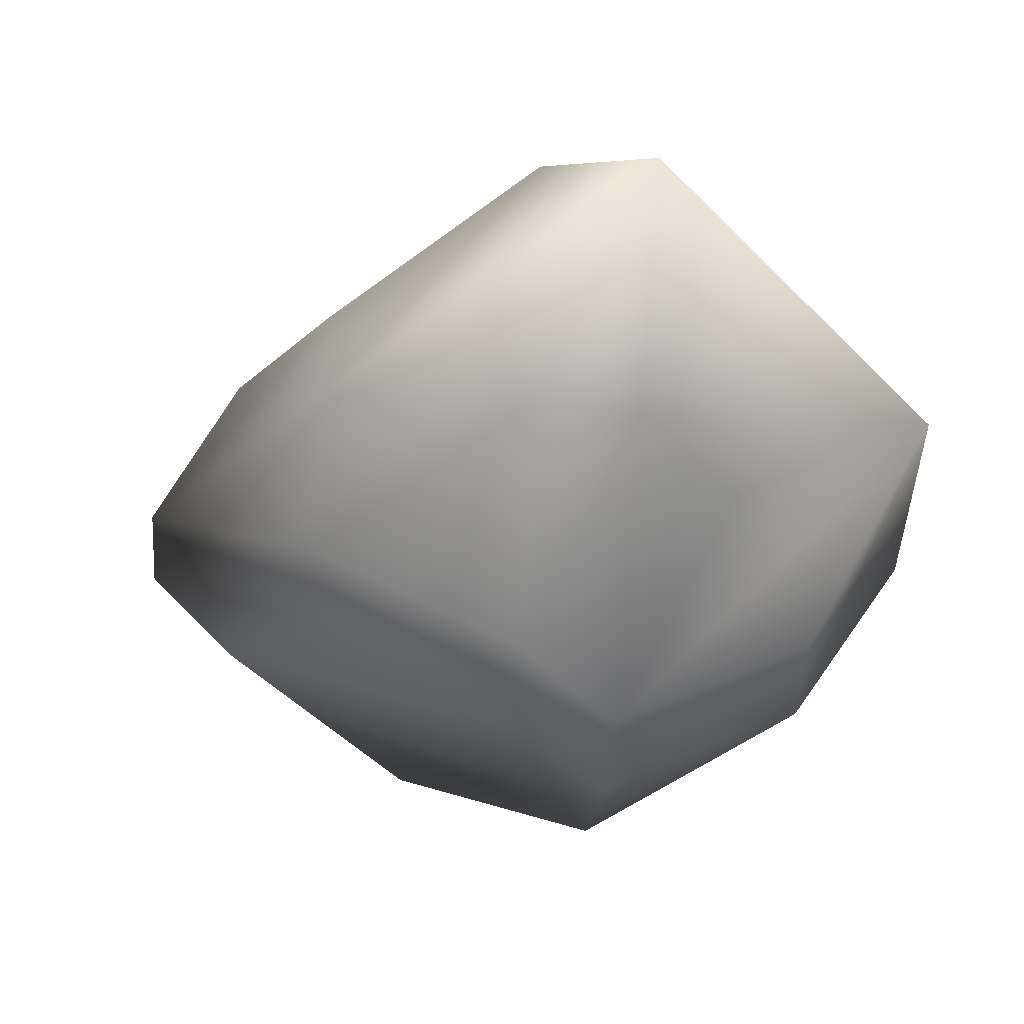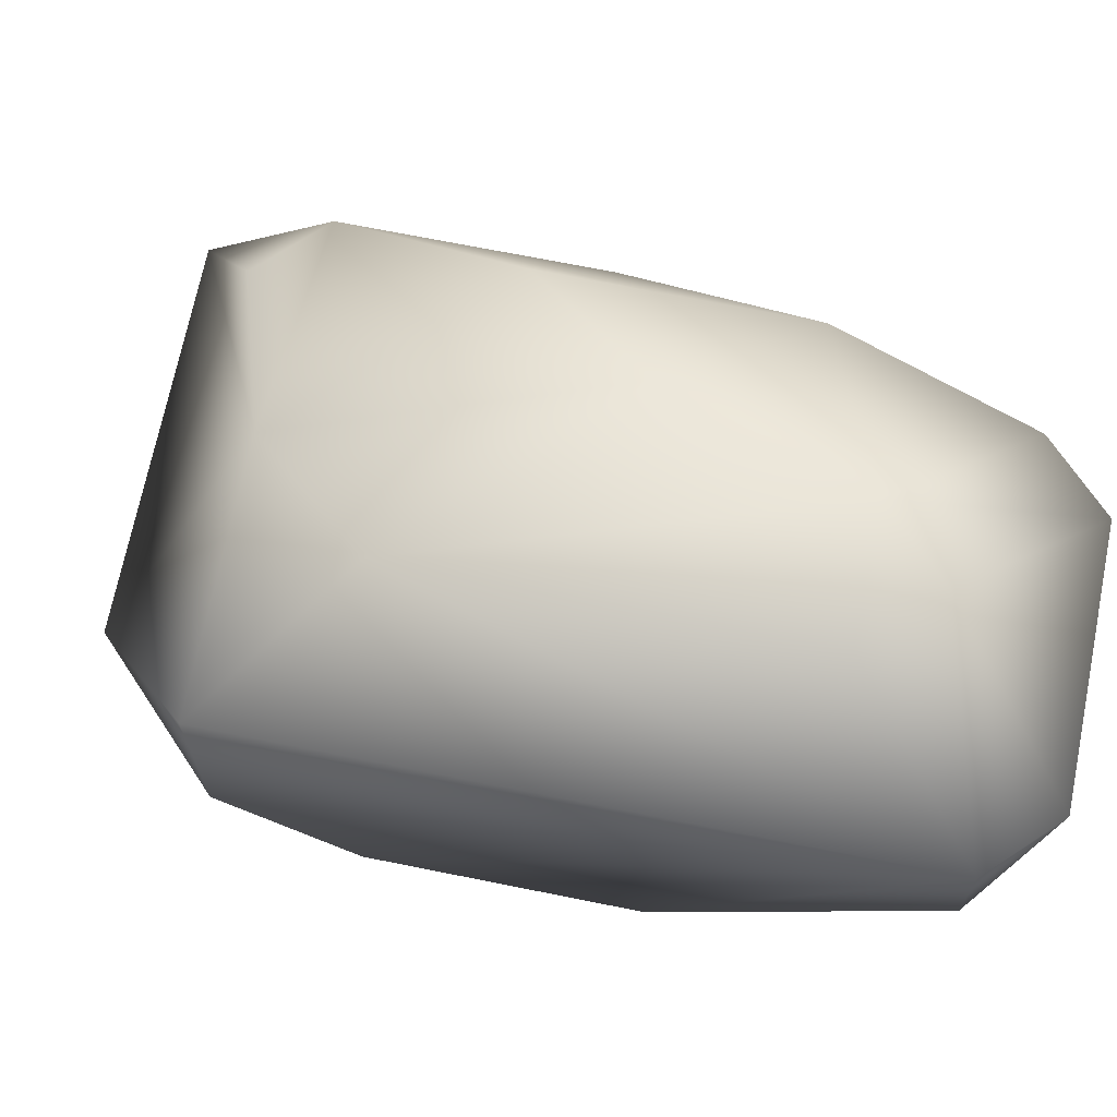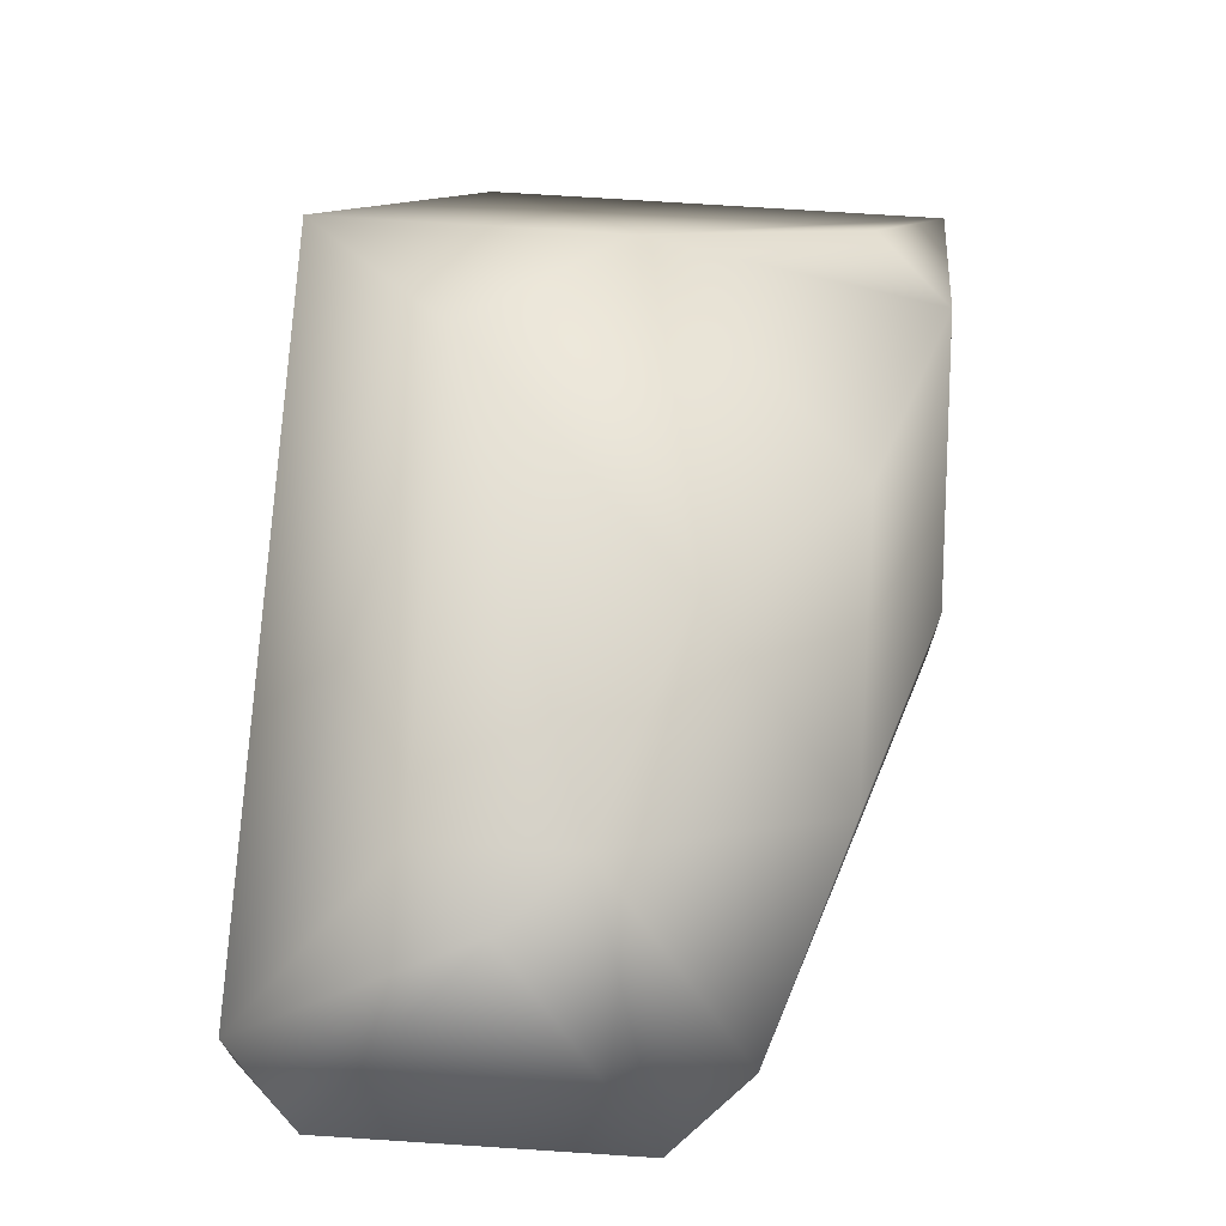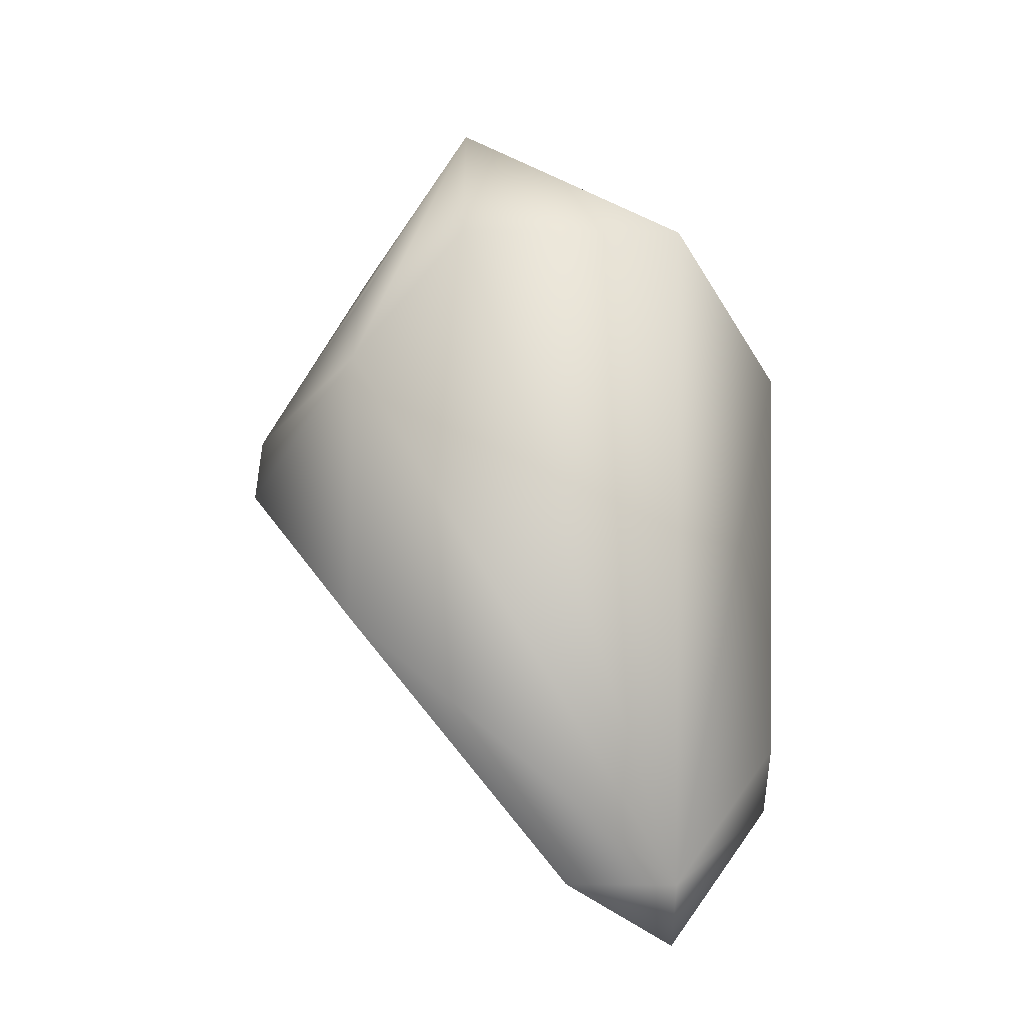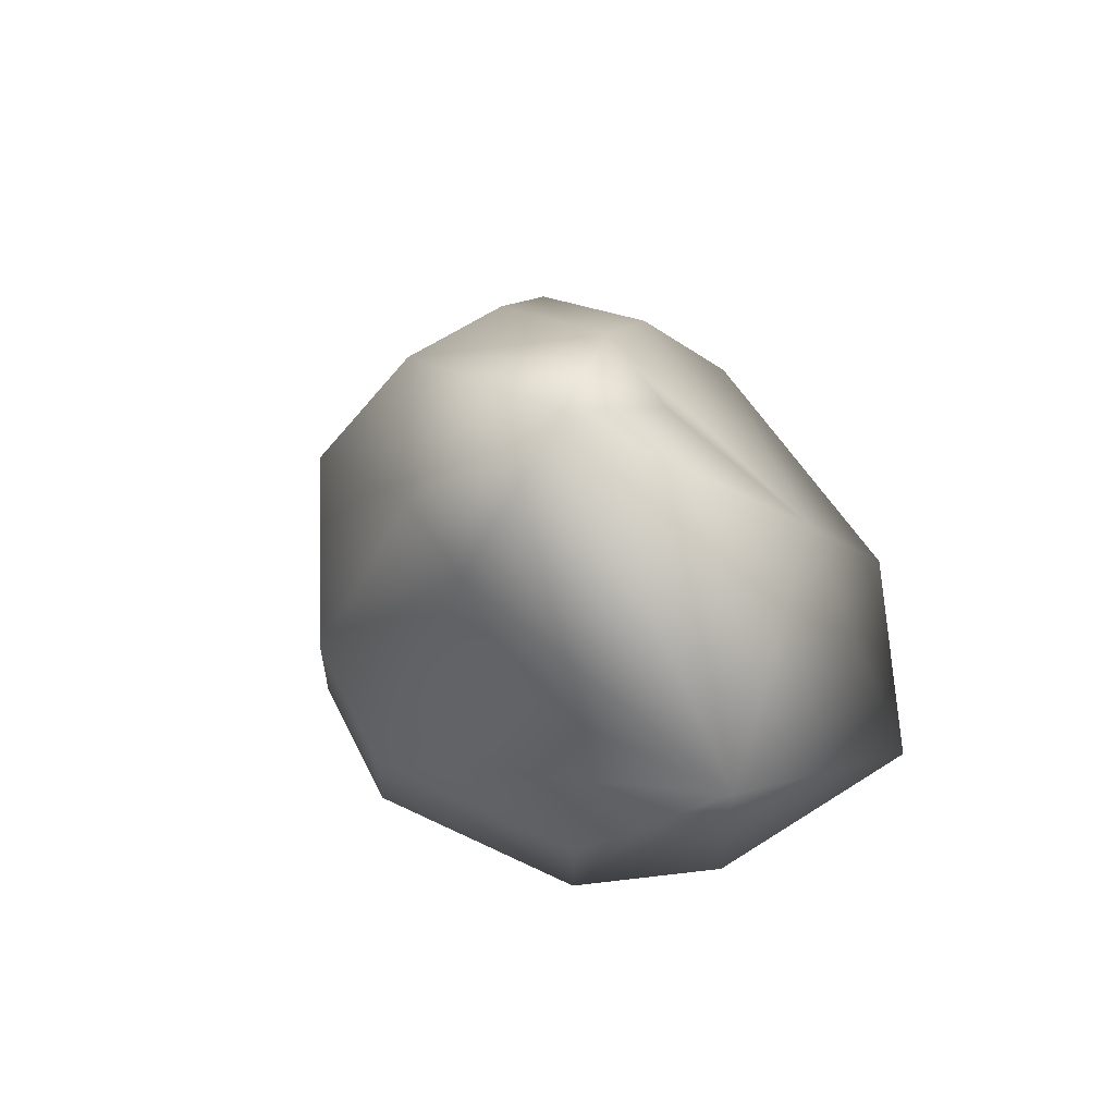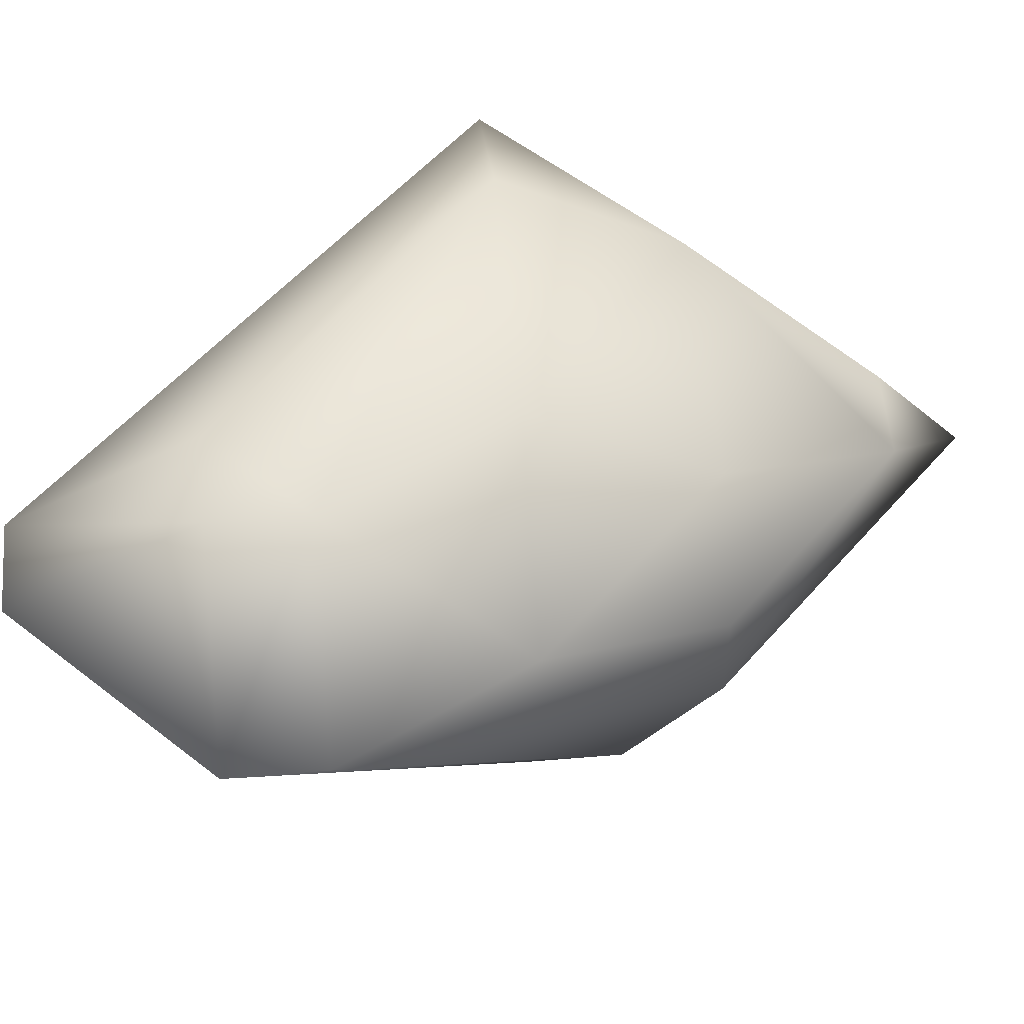
<metadata>
{"format":"obj","ext":"obj","renderer":"f3d","projection":"perspective","resolution":1024,"background":"white","views":[{"elev":-47.2,"azim":176.1,"up":"+Z"},{"elev":69.4,"azim":-33.6,"up":"+Z"},{"elev":72.7,"azim":48.7,"up":"+Z"},{"elev":-50.3,"azim":-90.8,"up":"+Y"},{"elev":61.9,"azim":-123.3,"up":"+Y"},{"elev":54.1,"azim":84.9,"up":"+Z"}]}
</metadata>
<code>
v 0.6035 0.7207 -0.03694
v 0.6035 0.7246 -0.03694
v 0.6074 0.7246 -0.03694
v 0.6074 0.7285 -0.03694
v 0.5957 0.7207 -0.03232
v 0.5957 0.7246 -0.03232
v 0.5996 0.7324 -0.03232
v 0.6035 0.7129 -0.03232
v 0.6035 0.7363 -0.03232
v 0.6074 0.7363 -0.03232
v 0.6152 0.7246 -0.03232
v 0.6152 0.7285 -0.03232
v 0.5918 0.7246 -0.0277
v 0.5918 0.7324 -0.0277
v 0.6035 0.7441 -0.0277
v 0.6152 0.7324 -0.0277
v 0.6035 0.7402 -0.02309
v 0.6074 0.7402 -0.02309
v 0.6113 0.7051 -0.02309
v 0.6152 0.7324 -0.02309
v 0.6191 0.7129 -0.02309
v 0.5918 0.7246 -0.01847
v 0.5996 0.7324 -0.01847
v 0.6113 0.7051 -0.01847
v 0.6113 0.7324 -0.01847
v 0.6152 0.7051 -0.01847
v 0.6191 0.7246 -0.01847
v 0.623 0.7129 -0.01847
v 0.623 0.7168 -0.01847
v 0.5996 0.7246 -0.01385
v 0.6113 0.7129 -0.01385
v 0.6113 0.7246 -0.01385
v 0.6152 0.7129 -0.01385
v 0.6152 0.7168 -0.01385
f 8 5 1
f 4 10 12
f 21 11 28
f 17 18 15
f 23 22 30
f 32 27 25
f 33 26 28
f 26 24 19
f 16 29 12
f 22 14 13
f 14 5 13
f 5 14 6
f 9 14 15
f 14 9 7
f 10 9 15
f 9 10 4
f 2 14 7
f 14 2 6
f 2 5 6
f 5 2 1
f 2 9 4
f 9 2 7
f 26 21 28
f 21 26 19
f 8 3 19
f 3 8 1
f 21 3 11
f 3 21 19
f 2 3 1
f 3 2 4
f 3 4 12
f 11 3 12
f 14 23 15
f 23 14 22
f 23 17 15
f 23 32 25
f 23 18 17
f 32 23 30
f 18 23 25
f 27 18 25
f 18 27 20
f 16 10 15
f 10 16 12
f 16 18 20
f 18 16 15
f 24 8 19
f 24 5 8
f 24 22 13
f 5 24 13
f 24 31 30
f 22 24 30
f 24 33 31
f 33 24 26
f 27 29 20
f 29 16 20
f 29 11 12
f 11 29 28
f 34 32 30
f 33 34 31
f 31 34 30
f 34 29 27
f 34 27 32
f 29 34 28
f 34 33 28

</code>
